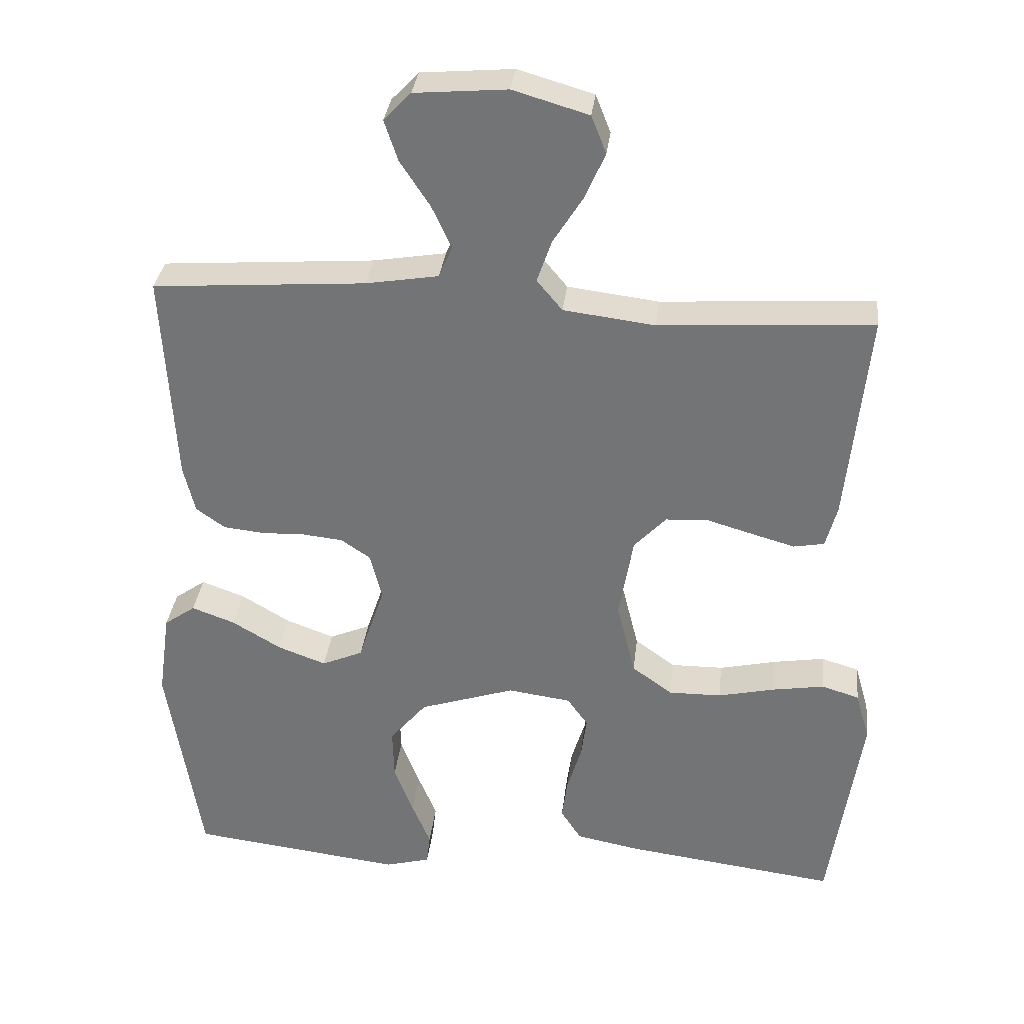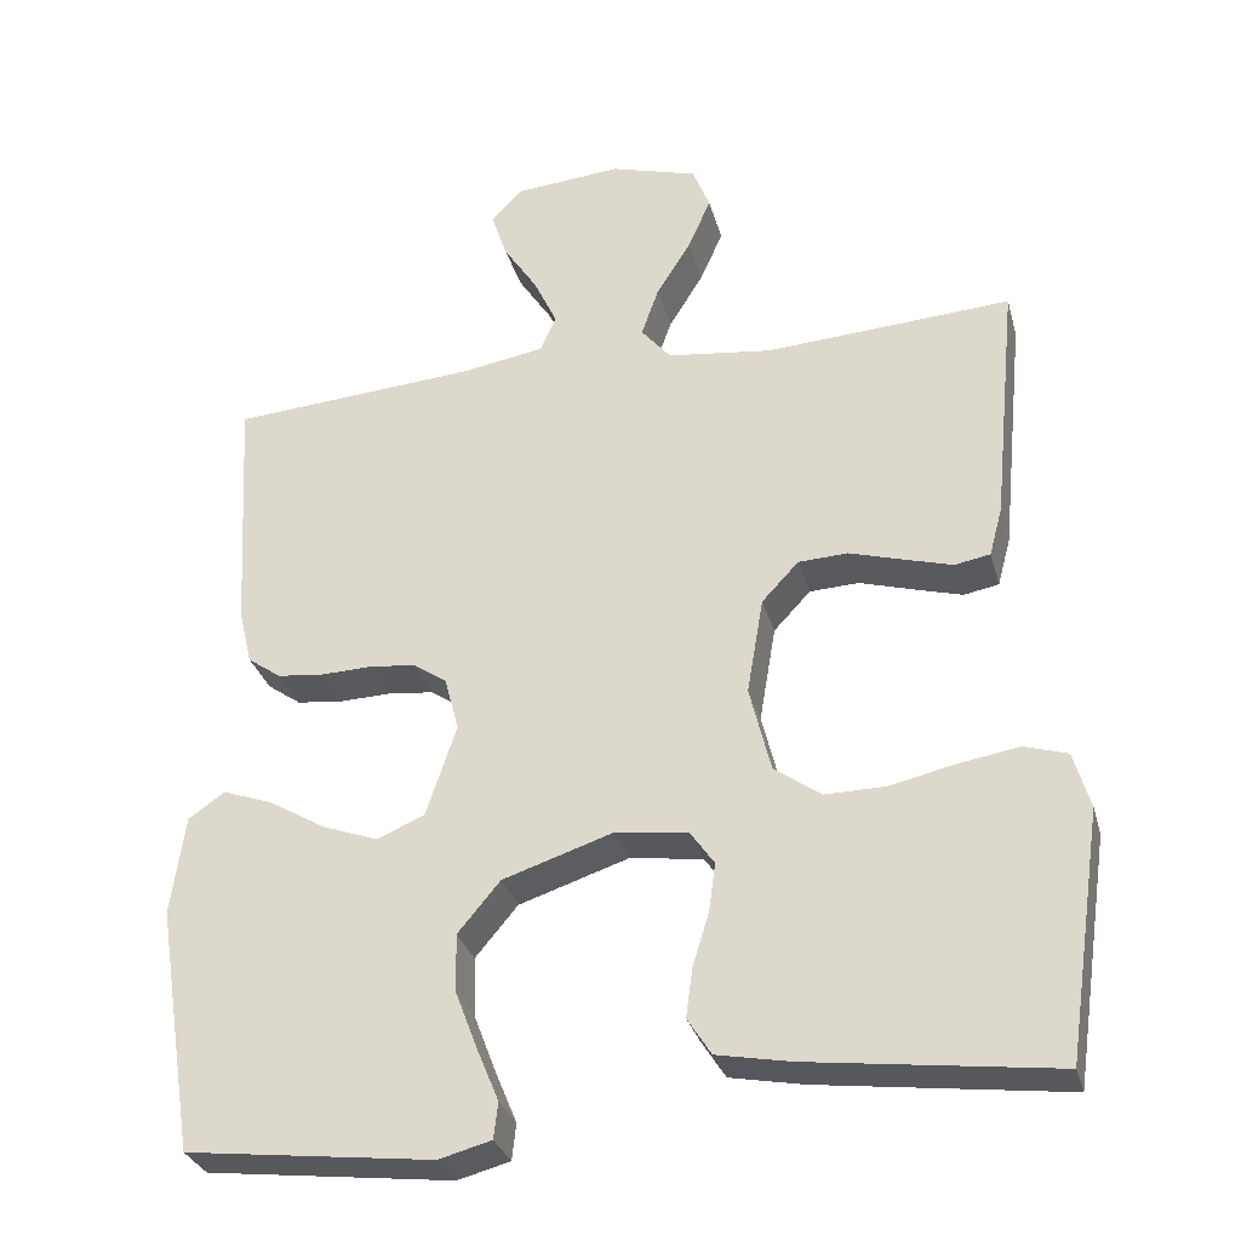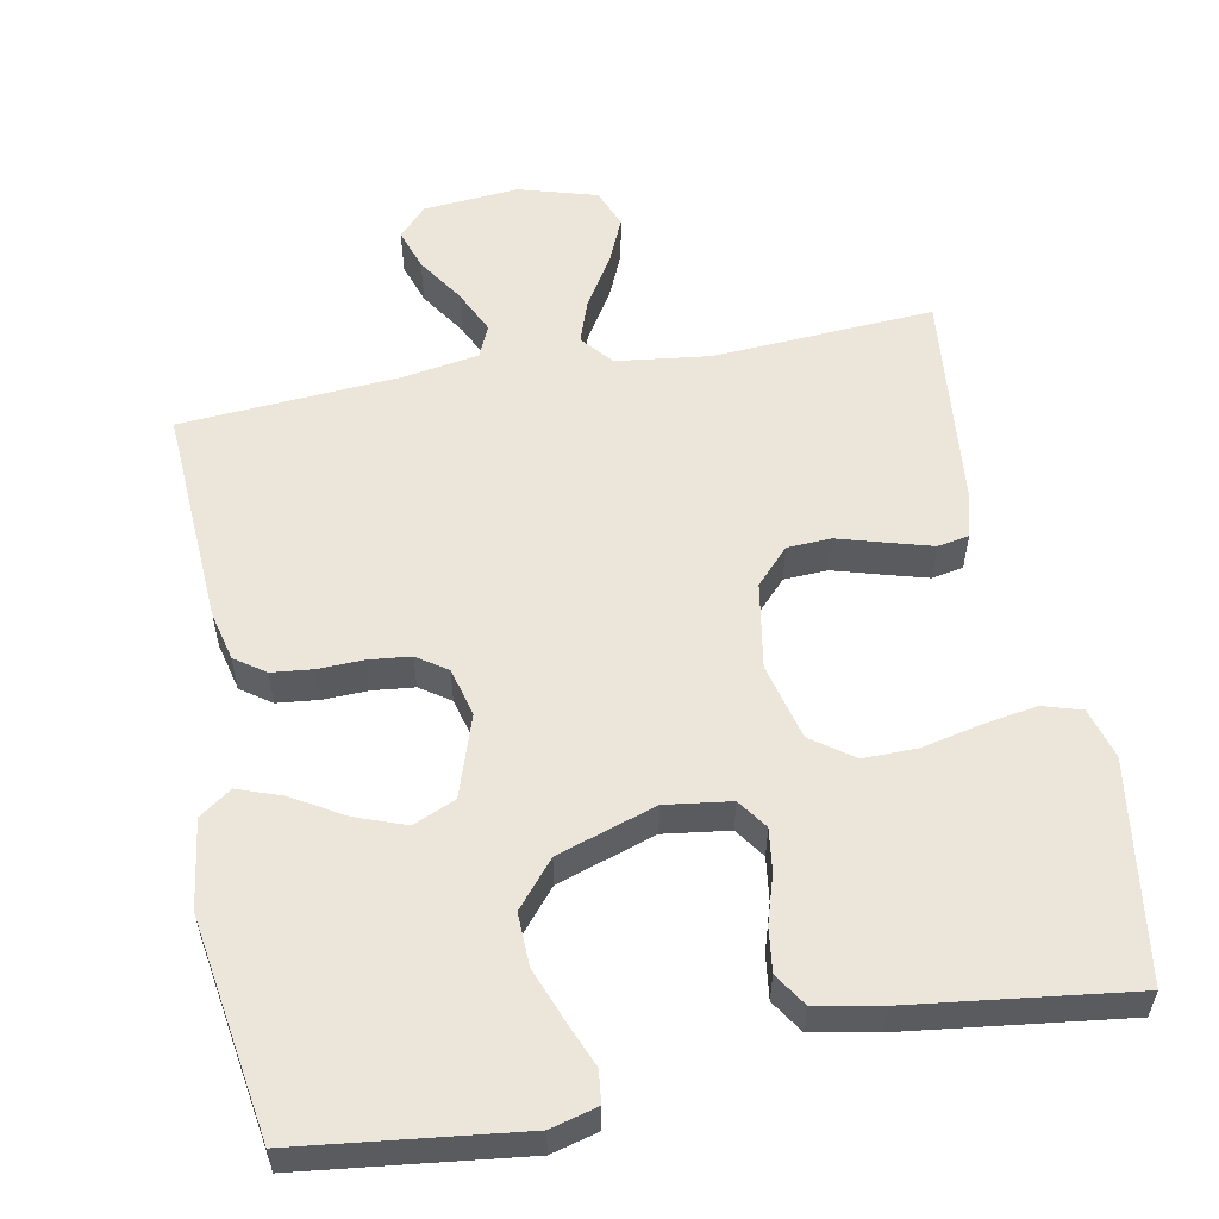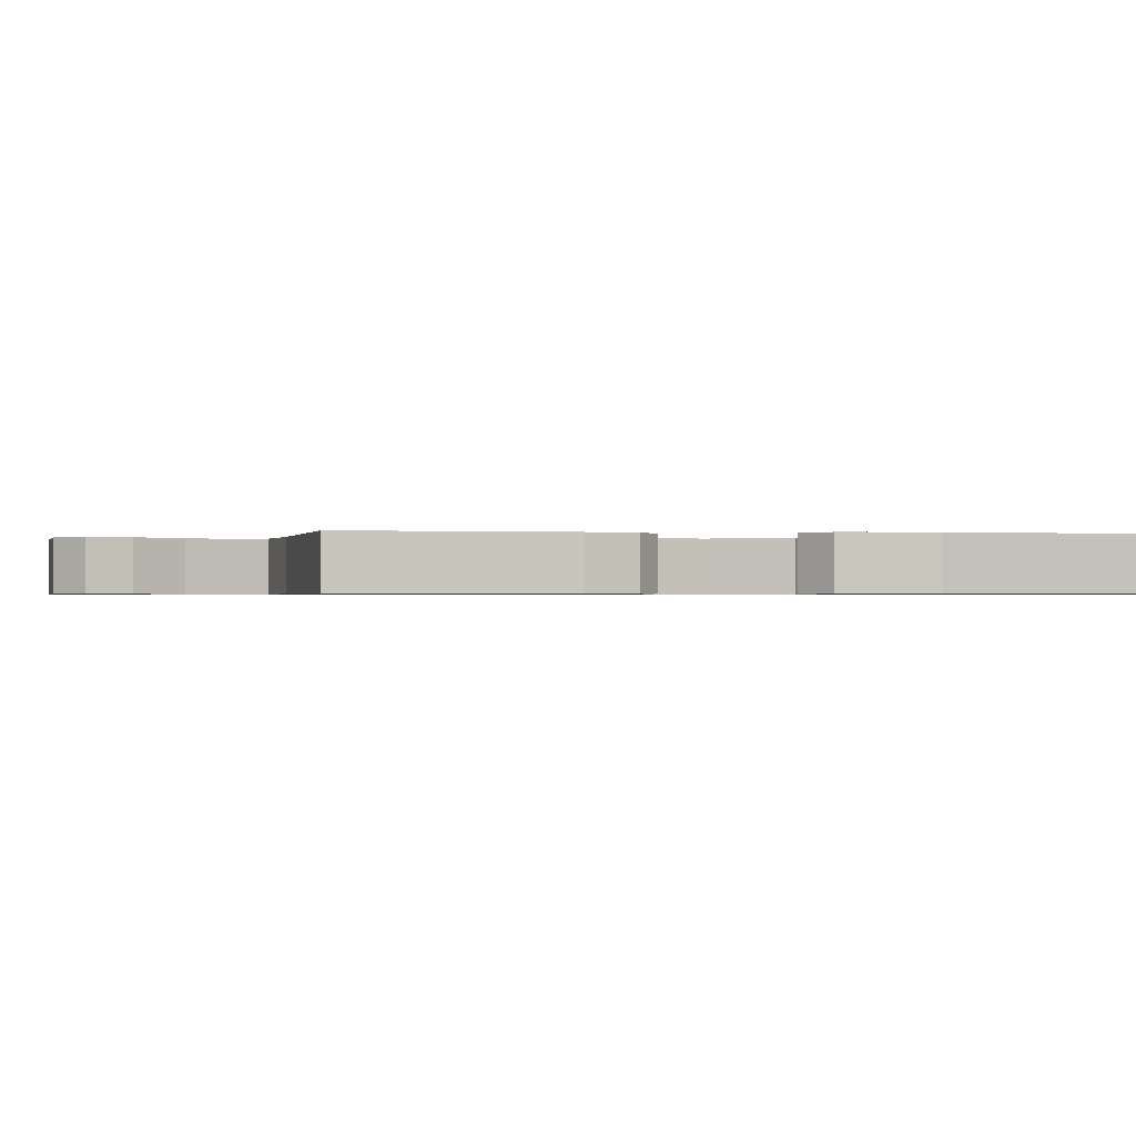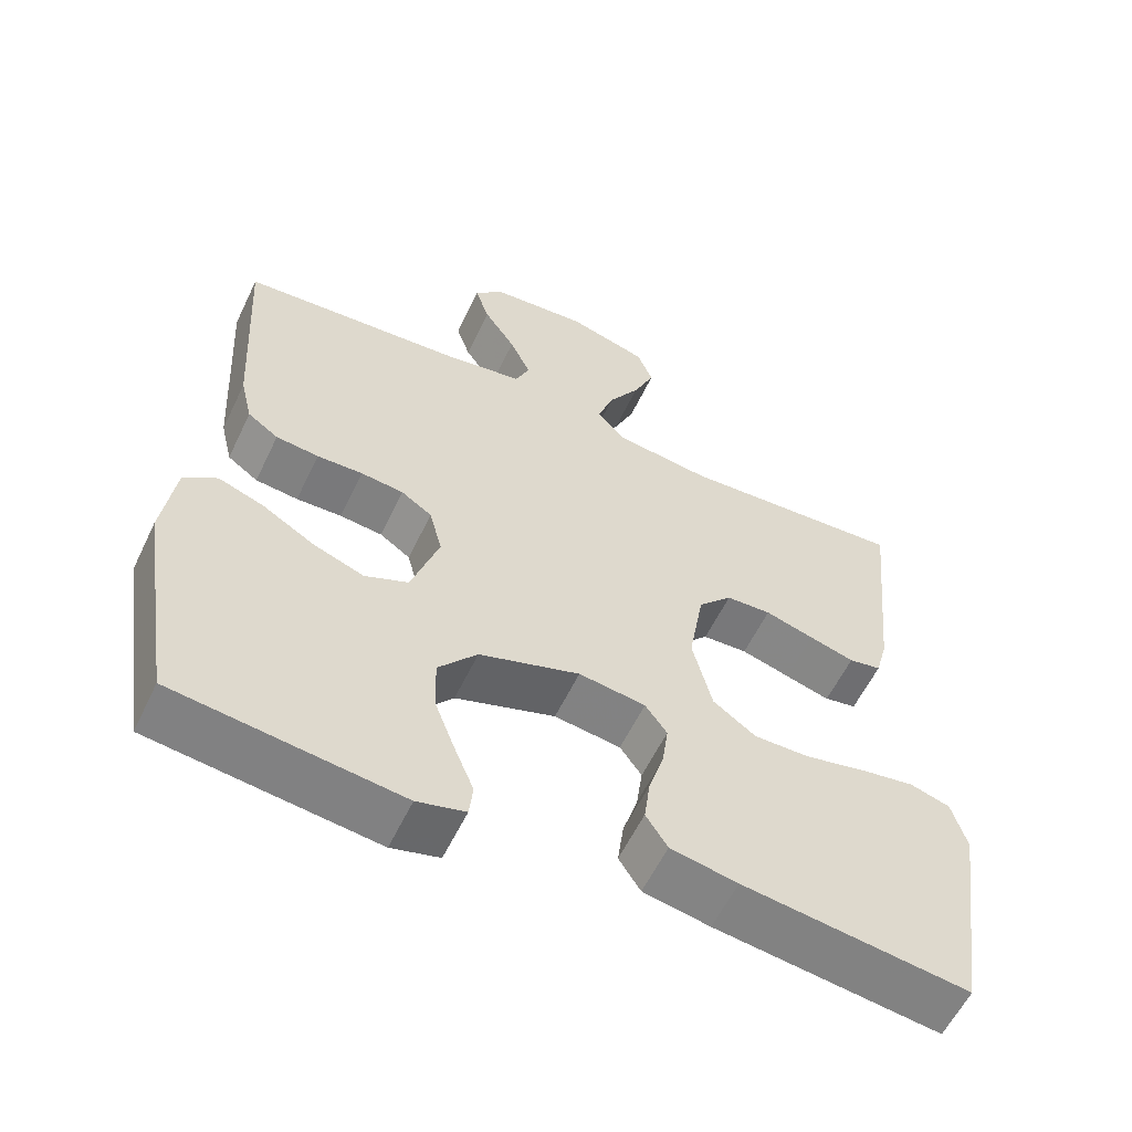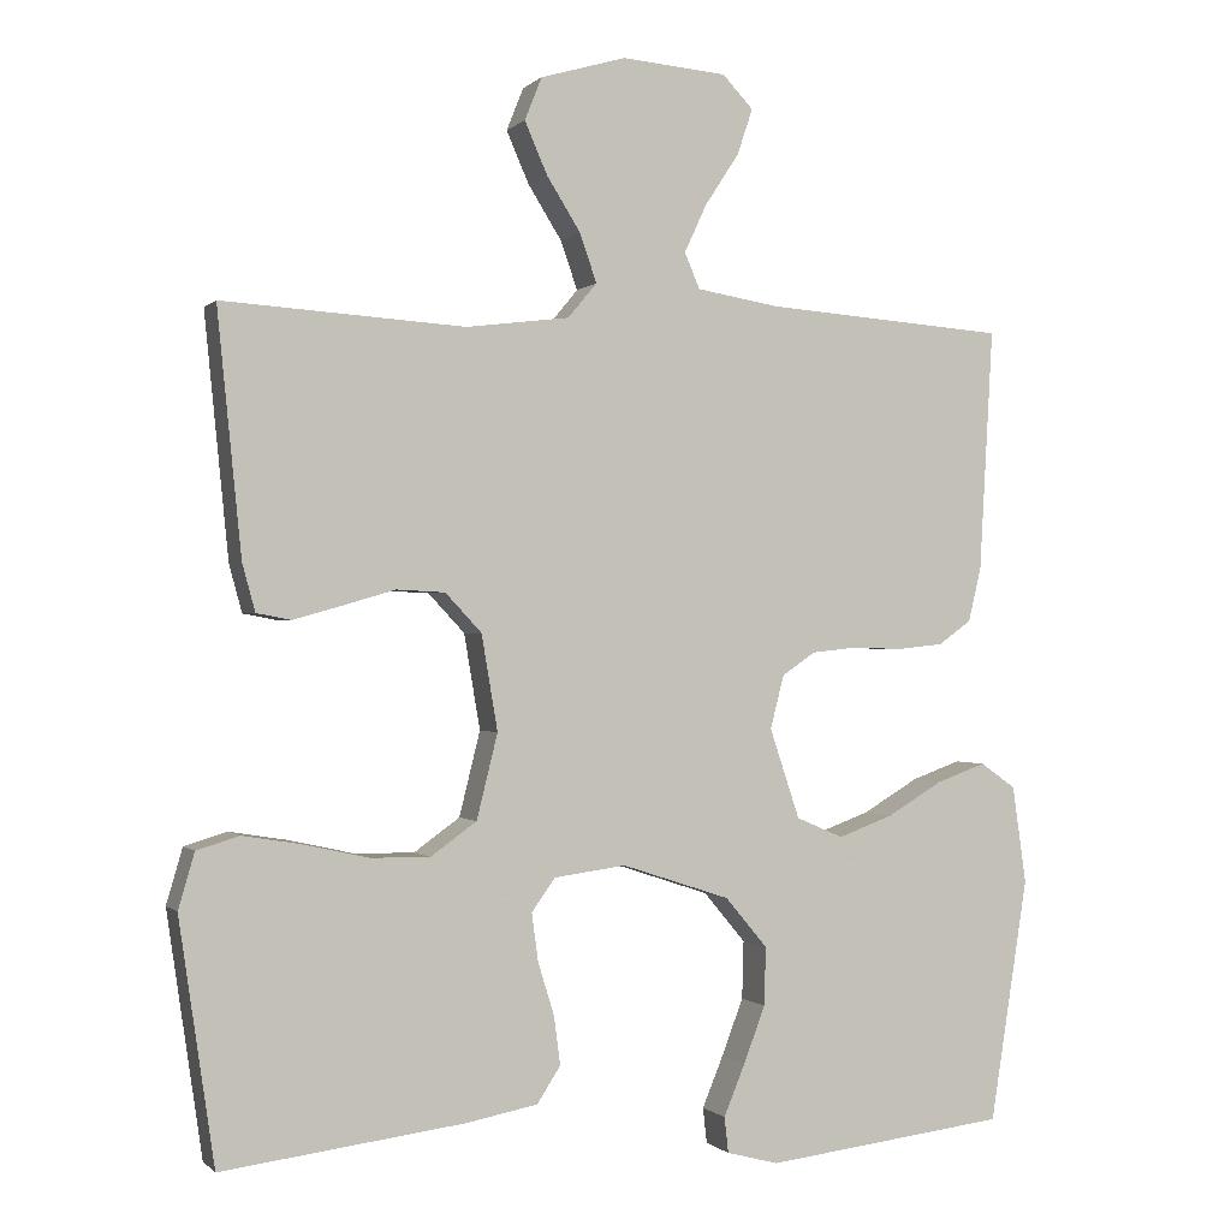
<metadata>
{"format":"obj","ext":"obj","renderer":"f3d","projection":"perspective","resolution":1024,"background":"white","views":[{"elev":33.0,"azim":-173.5,"up":"+Z"},{"elev":-30.6,"azim":-165.3,"up":"+Z"},{"elev":56.3,"azim":169.2,"up":"+Y"},{"elev":-0.7,"azim":80.6,"up":"+Y"},{"elev":-58.5,"azim":154.5,"up":"+Z"},{"elev":-0.4,"azim":-20.3,"up":"+Z"}]}
</metadata>
<code>
v -0.5 0.07 -0.5
v -0.544 0.07 -0.2
v -0.524 0.07 -0.131
v -0.471 0.07 -0.115
v -0.398 0.07 -0.127
v -0.318 0.07 -0.145
v -0.244 0.07 -0.146
v -0.187 0.07 -0.105
v -0.161 0.07 0
v -0.181 0.07 0.118
v -0.226 0.07 0.166
v -0.286 0.07 0.169
v -0.351 0.07 0.15
v -0.411 0.07 0.133
v -0.454 0.07 0.141
v -0.47 0.07 0.2
v -0.5 0.07 0.5
v -0.2 0.07 0.481
v -0.072 0.07 0.497
v -0.036 0.07 0.54
v -0.057 0.07 0.6
v -0.099 0.07 0.667
v -0.127 0.07 0.731
v -0.106 0.07 0.784
v 0 0.07 0.815
v 0.13 0.07 0.804
v 0.168 0.07 0.764
v 0.149 0.07 0.707
v 0.107 0.07 0.643
v 0.079 0.07 0.583
v 0.098 0.07 0.539
v 0.2 0.07 0.522
v 0.5 0.07 0.5
v 0.483 0.07 0.2
v 0.467 0.07 0.133
v 0.426 0.07 0.104
v 0.369 0.07 0.098
v 0.308 0.07 0.1
v 0.251 0.07 0.094
v 0.21 0.07 0.066
v 0.193 0.07 0
v 0.23 0.07 -0.111
v 0.288 0.07 -0.136
v 0.356 0.07 -0.111
v 0.425 0.07 -0.07
v 0.486 0.07 -0.048
v 0.53 0.07 -0.079
v 0.547 0.07 -0.2
v 0.5 0.07 -0.5
v 0.2 0.07 -0.536
v 0.136 0.07 -0.519
v 0.131 0.07 -0.475
v 0.157 0.07 -0.412
v 0.184 0.07 -0.341
v 0.186 0.07 -0.269
v 0.134 0.07 -0.207
v 0 0.07 -0.163
v -0.089 0.07 -0.175
v -0.118 0.07 -0.216
v -0.11 0.07 -0.275
v -0.09 0.07 -0.34
v -0.082 0.07 -0.4
v -0.111 0.07 -0.445
v -0.2 0.07 -0.462
v -0.5 0 -0.5
v -0.544 0 -0.2
v -0.524 0 -0.131
v -0.471 0 -0.115
v -0.398 0 -0.127
v -0.318 0 -0.145
v -0.244 0 -0.146
v -0.187 0 -0.105
v -0.161 0 0
v -0.181 0 0.118
v -0.226 0 0.166
v -0.286 0 0.169
v -0.351 0 0.15
v -0.411 0 0.133
v -0.454 0 0.141
v -0.47 0 0.2
v -0.5 0 0.5
v -0.2 0 0.481
v -0.072 0 0.497
v -0.036 0 0.54
v -0.057 0 0.6
v -0.099 0 0.667
v -0.127 0 0.731
v -0.106 0 0.784
v 0 0 0.815
v 0.13 0 0.804
v 0.168 0 0.764
v 0.149 0 0.707
v 0.107 0 0.643
v 0.079 0 0.583
v 0.098 0 0.539
v 0.2 0 0.522
v 0.5 0 0.5
v 0.483 0 0.2
v 0.467 0 0.133
v 0.426 0 0.104
v 0.369 0 0.098
v 0.308 0 0.1
v 0.251 0 0.094
v 0.21 0 0.066
v 0.193 0 0
v 0.23 0 -0.111
v 0.288 0 -0.136
v 0.356 0 -0.111
v 0.425 0 -0.07
v 0.486 0 -0.048
v 0.53 0 -0.079
v 0.547 0 -0.2
v 0.5 0 -0.5
v 0.2 0 -0.536
v 0.136 0 -0.519
v 0.131 0 -0.475
v 0.157 0 -0.412
v 0.184 0 -0.341
v 0.186 0 -0.269
v 0.134 0 -0.207
v 0 0 -0.163
v -0.089 0 -0.175
v -0.118 0 -0.216
v -0.11 0 -0.275
v -0.09 0 -0.34
v -0.082 0 -0.4
v -0.111 0 -0.445
v -0.2 0 -0.462
f 4 5 6
f 3 4 6
f 2 3 6
f 1 2 6
f 64 1 6
f 63 64 6
f 62 63 6
f 61 62 6
f 60 61 6
f 59 60 6 7
f 58 59 7 8
f 57 58 8 9
f 56 57 9 10
f 51 52 53
f 50 51 53
f 49 50 53
f 48 49 53
f 47 48 53
f 46 47 53
f 45 46 53
f 44 45 53
f 43 44 53 54
f 42 43 54 55
f 36 37 38
f 35 36 38
f 34 35 38
f 33 34 38
f 32 33 38
f 31 32 38 39
f 30 31 39 40
f 27 28 29
f 26 27 29
f 25 26 29
f 24 25 29
f 23 24 29
f 22 23 29
f 21 22 29
f 20 21 29 30
f 30 40 41
f 20 30 41
f 19 20 41
f 16 17 18
f 15 16 18
f 14 15 18
f 13 14 18
f 12 13 18
f 11 12 18 19
f 19 41 42
f 11 19 42
f 10 11 42
f 56 10 42
f 42 55 56
f 70 69 68
f 70 68 67
f 70 67 66
f 70 66 65
f 70 65 128
f 70 128 127
f 70 127 126
f 70 126 125
f 70 125 124
f 71 70 124 123
f 72 71 123 122
f 73 72 122 121
f 74 73 121 120
f 117 116 115
f 117 115 114
f 117 114 113
f 117 113 112
f 117 112 111
f 117 111 110
f 117 110 109
f 117 109 108
f 118 117 108 107
f 119 118 107 106
f 102 101 100
f 102 100 99
f 102 99 98
f 102 98 97
f 102 97 96
f 103 102 96 95
f 104 103 95 94
f 93 92 91
f 93 91 90
f 93 90 89
f 93 89 88
f 93 88 87
f 93 87 86
f 93 86 85
f 94 93 85 84
f 105 104 94
f 105 94 84
f 105 84 83
f 82 81 80
f 82 80 79
f 82 79 78
f 82 78 77
f 82 77 76
f 83 82 76 75
f 106 105 83
f 106 83 75
f 106 75 74
f 106 74 120
f 120 119 106
f 1 65 66 2
f 2 66 67 3
f 3 67 68 4
f 4 68 69 5
f 5 69 70 6
f 6 70 71 7
f 7 71 72 8
f 8 72 73 9
f 9 73 74 10
f 10 74 75 11
f 11 75 76 12
f 12 76 77 13
f 13 77 78 14
f 14 78 79 15
f 15 79 80 16
f 16 80 81 17
f 17 81 82 18
f 18 82 83 19
f 19 83 84 20
f 20 84 85 21
f 21 85 86 22
f 22 86 87 23
f 23 87 88 24
f 24 88 89 25
f 25 89 90 26
f 26 90 91 27
f 27 91 92 28
f 28 92 93 29
f 29 93 94 30
f 30 94 95 31
f 31 95 96 32
f 32 96 97 33
f 33 97 98 34
f 34 98 99 35
f 35 99 100 36
f 36 100 101 37
f 37 101 102 38
f 38 102 103 39
f 39 103 104 40
f 40 104 105 41
f 41 105 106 42
f 42 106 107 43
f 43 107 108 44
f 44 108 109 45
f 45 109 110 46
f 46 110 111 47
f 47 111 112 48
f 48 112 113 49
f 49 113 114 50
f 50 114 115 51
f 51 115 116 52
f 52 116 117 53
f 53 117 118 54
f 54 118 119 55
f 55 119 120 56
f 56 120 121 57
f 57 121 122 58
f 58 122 123 59
f 59 123 124 60
f 60 124 125 61
f 61 125 126 62
f 62 126 127 63
f 63 127 128 64
f 64 128 65 1

</code>
